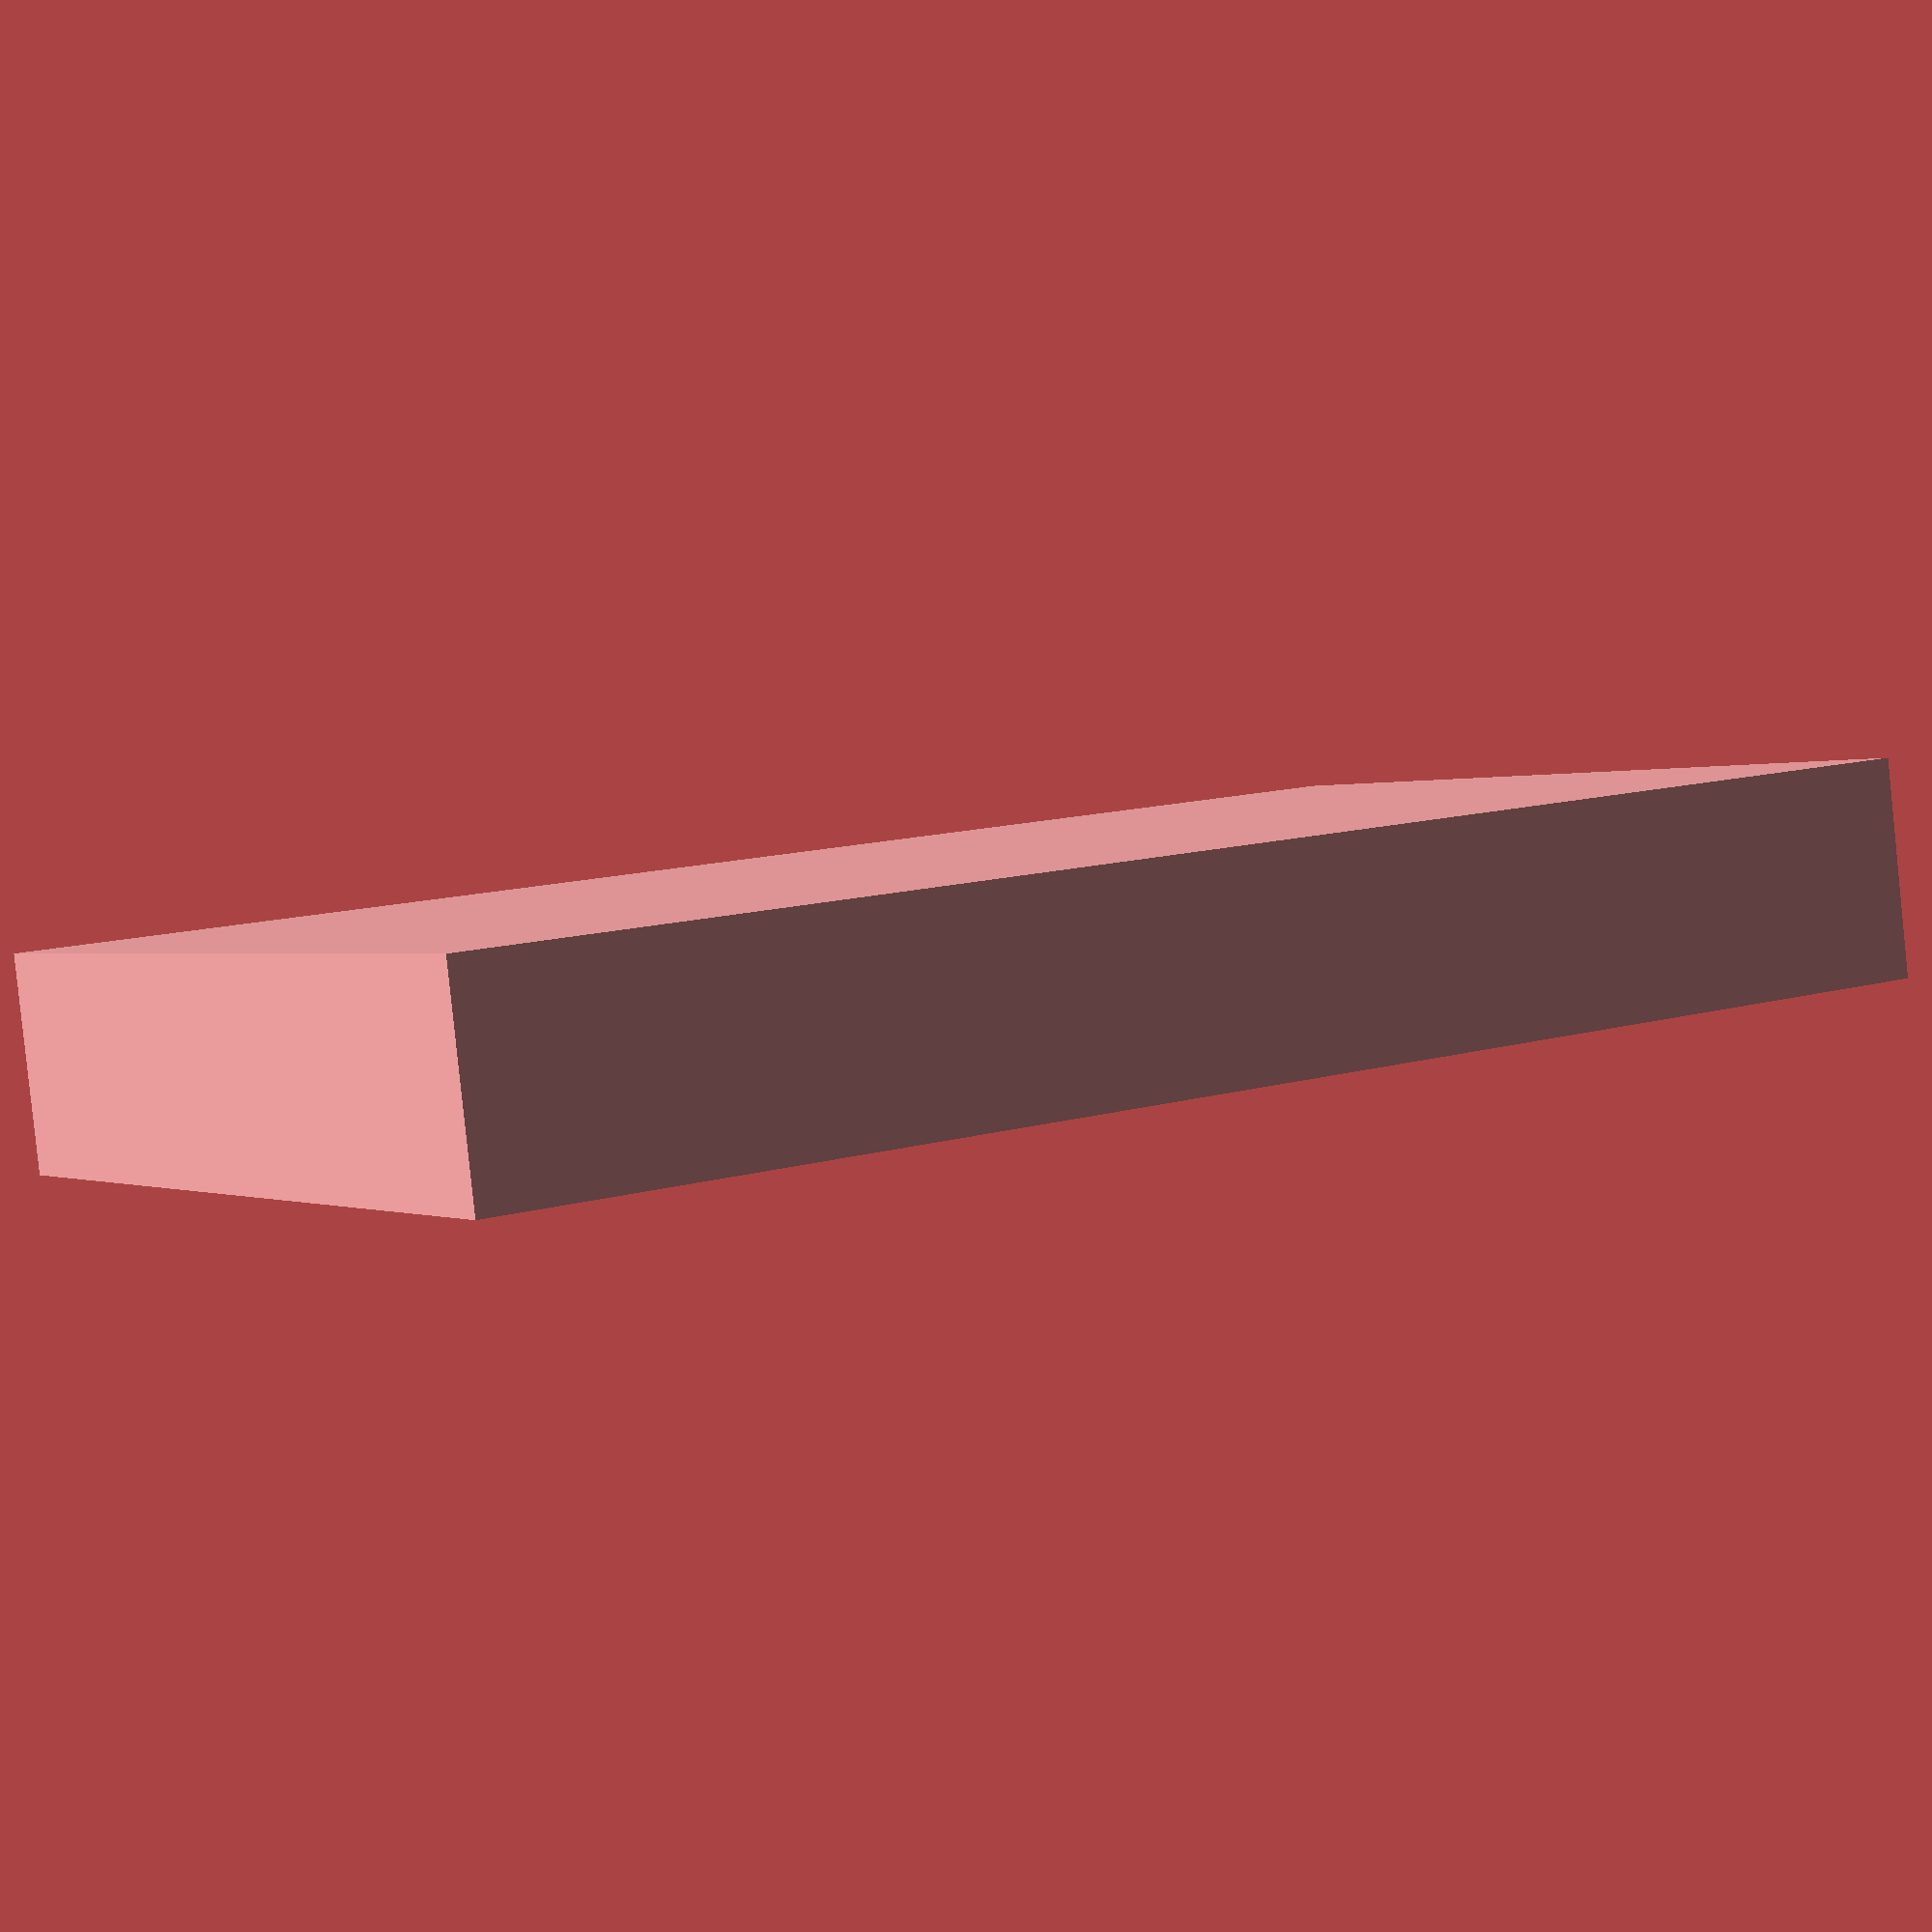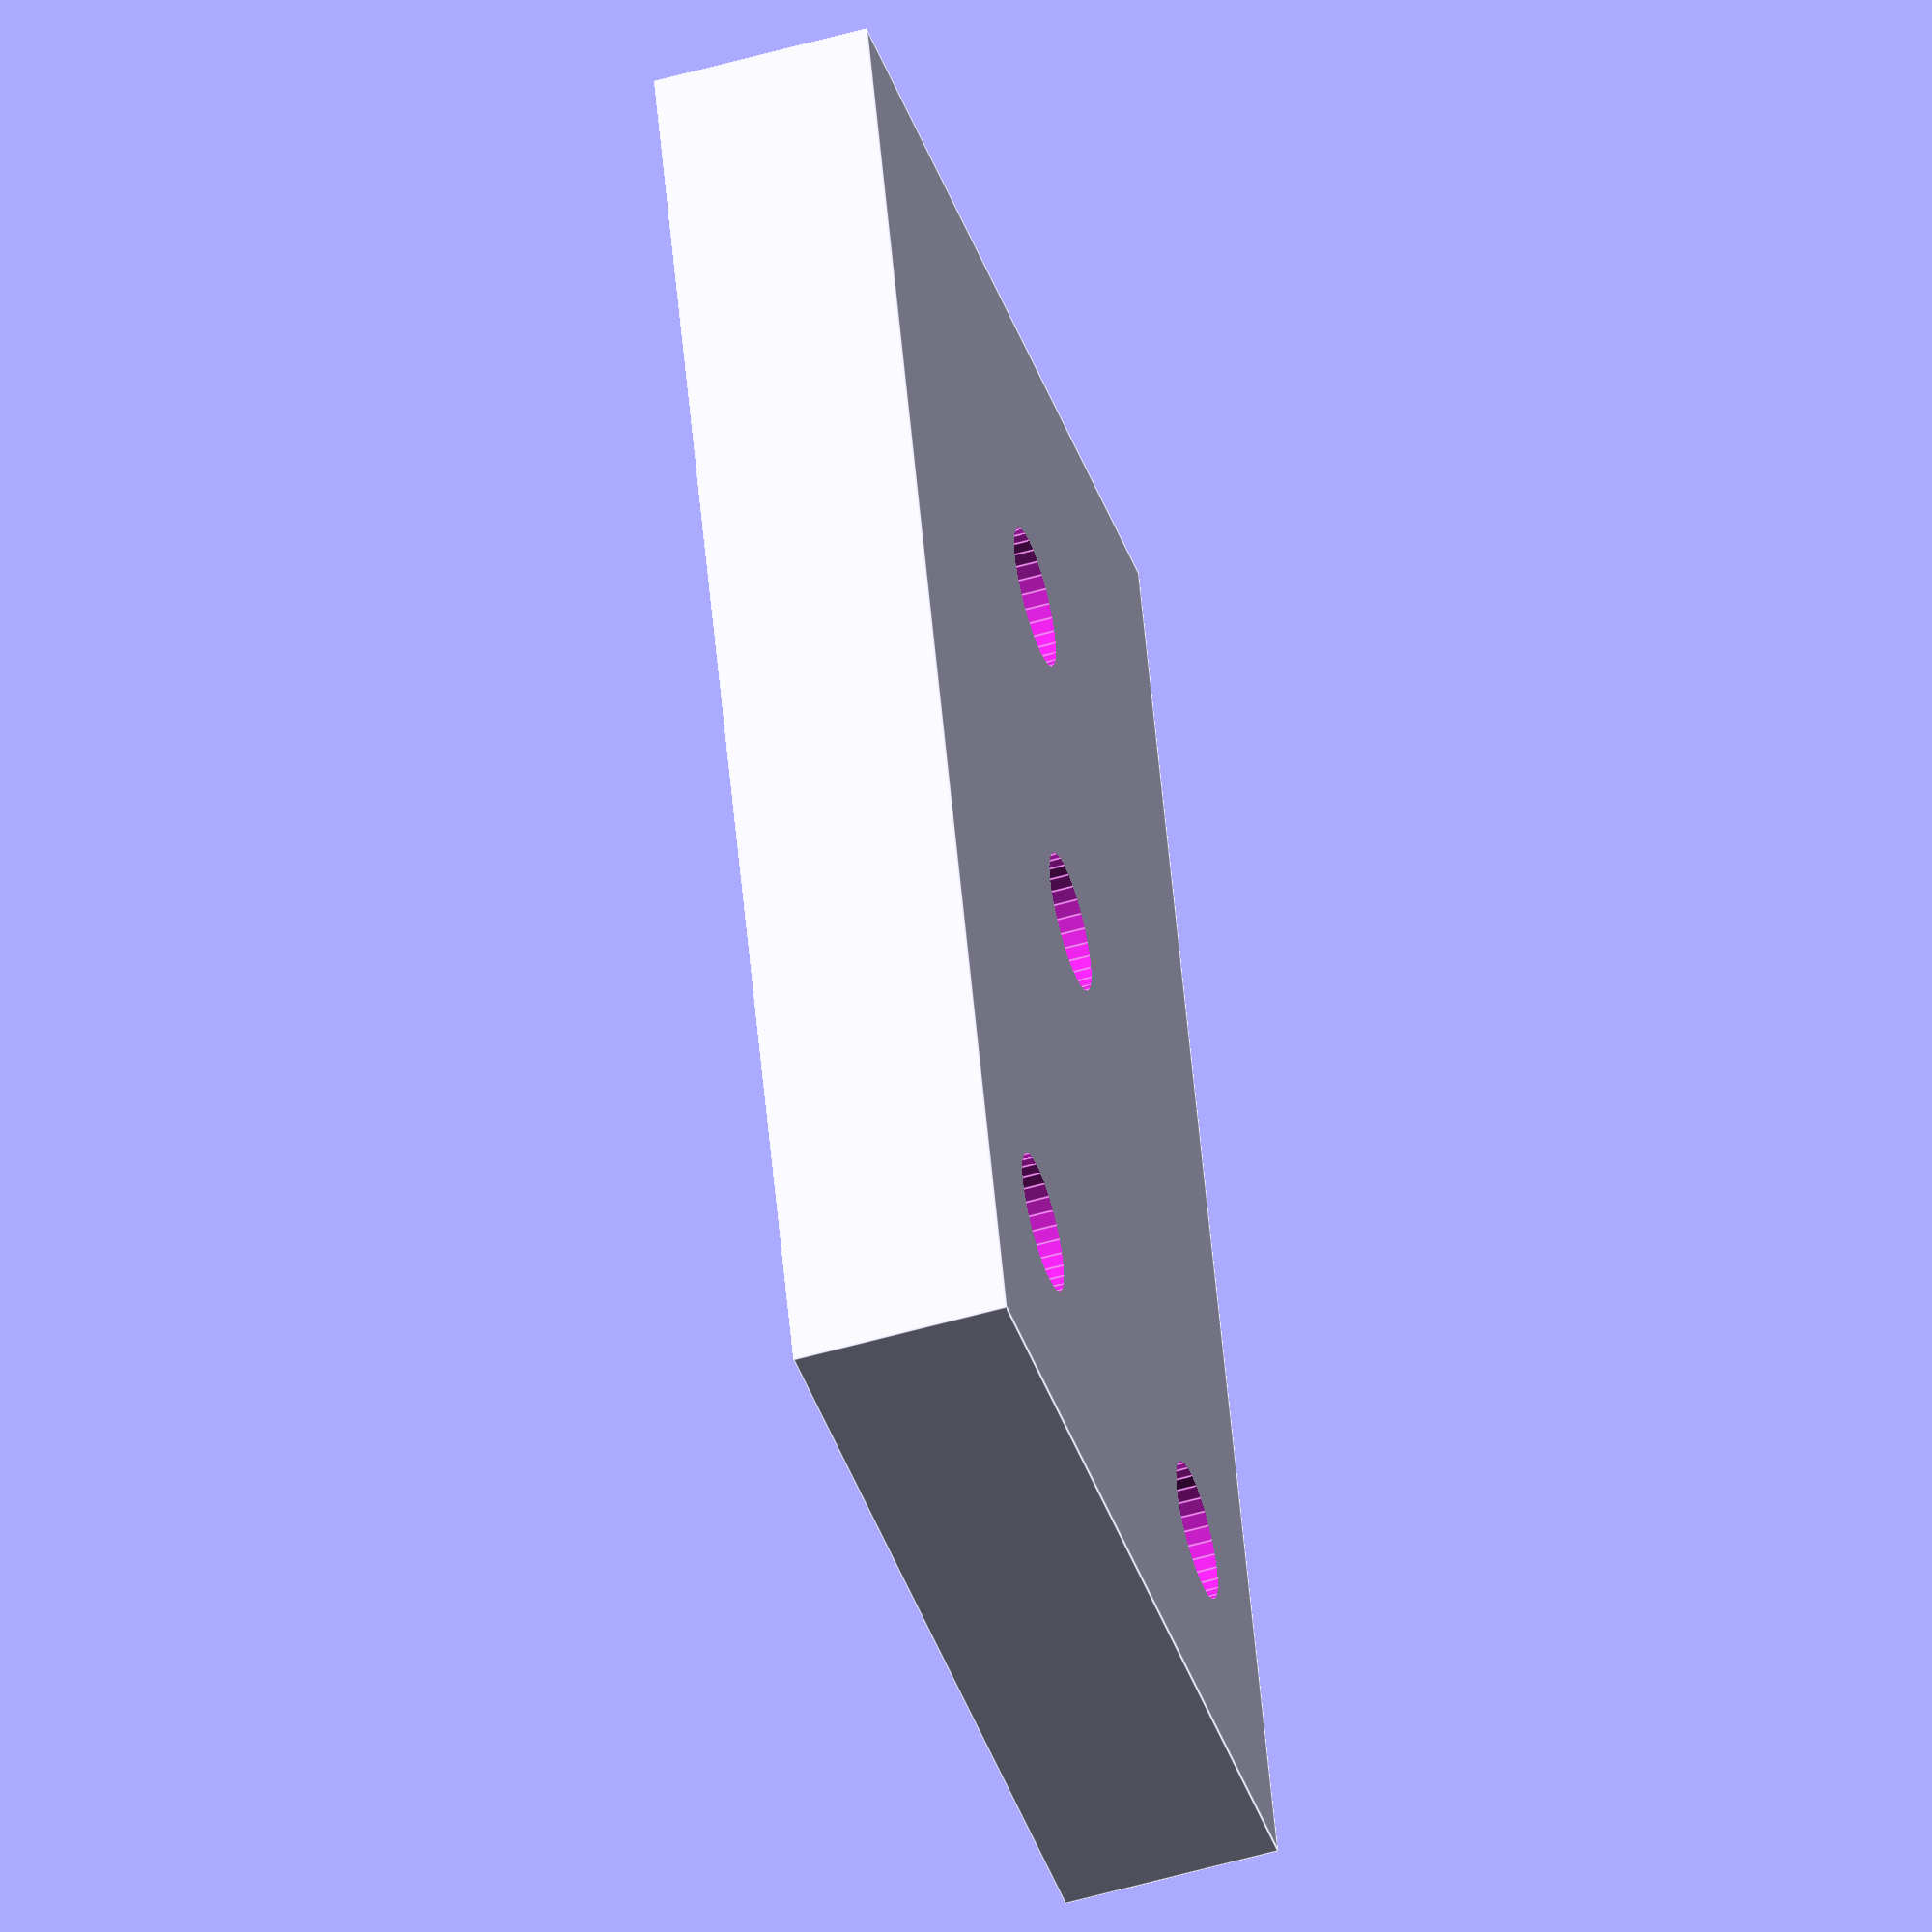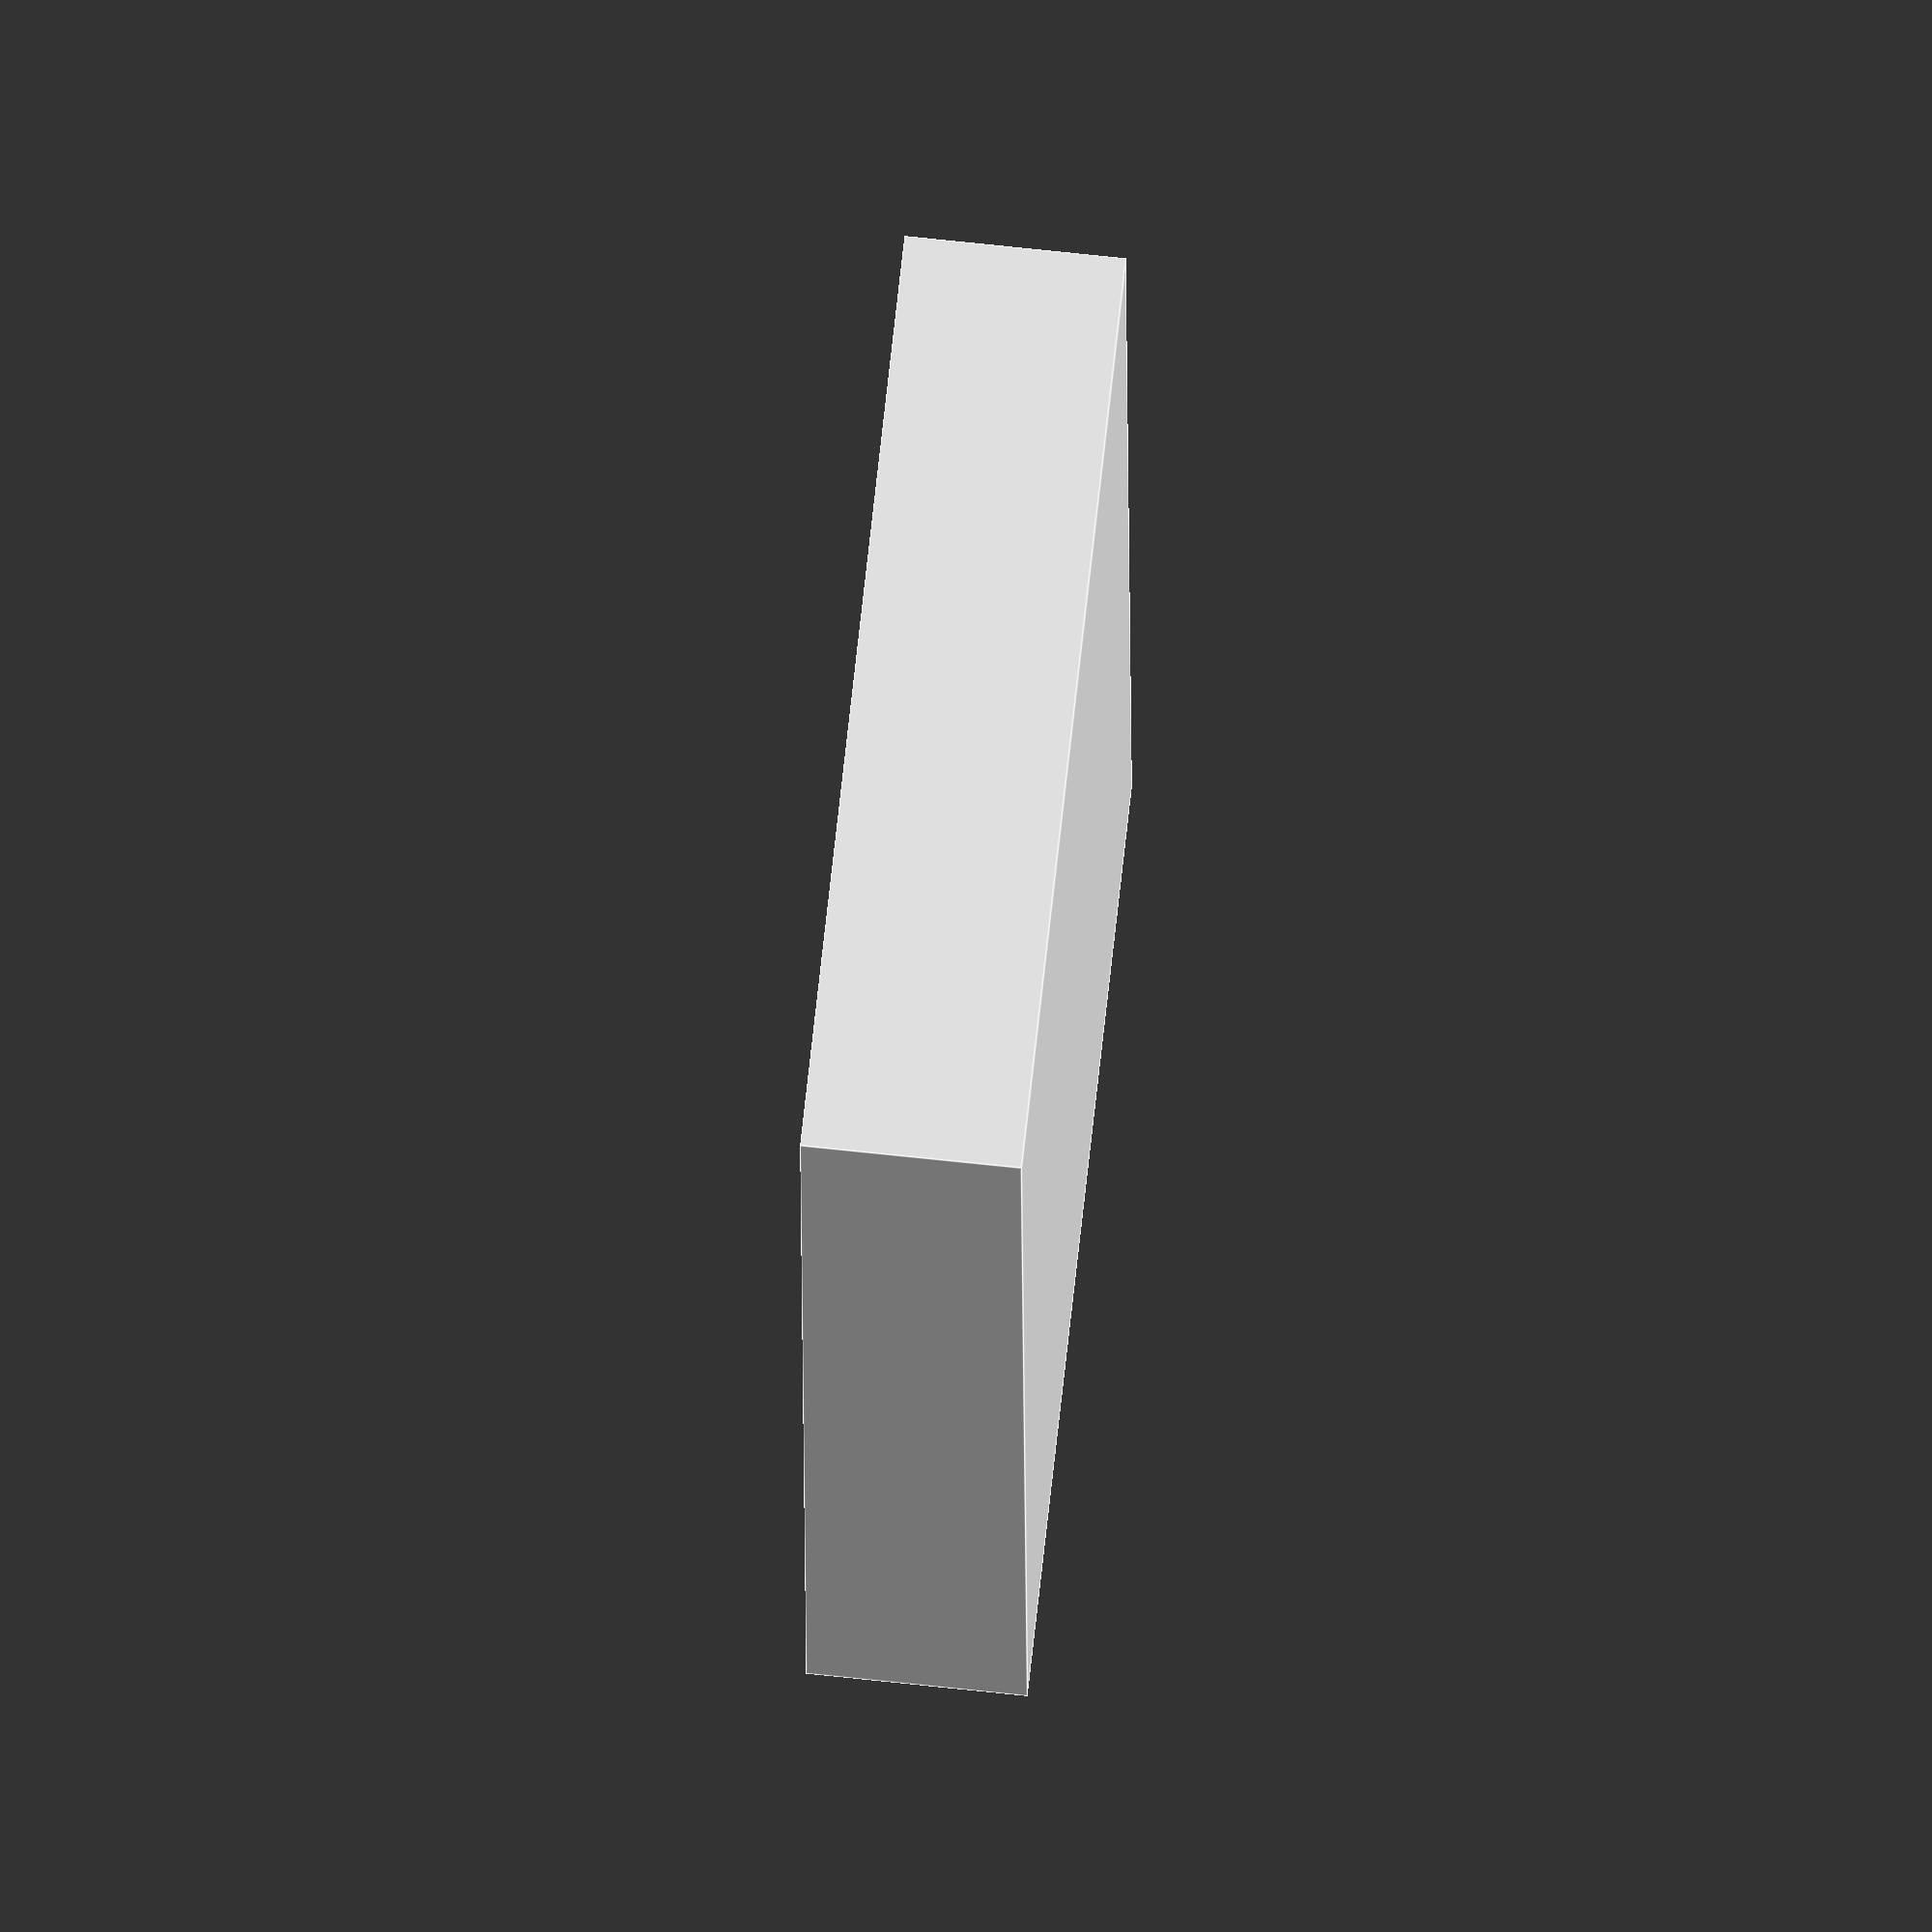
<openscad>



$fn=30;
tol=0.1;


//channels dimensions
channelx = 25.4;
channely = 3;
channelz = 3;

shortarmx = 15;
shortarmy = channely-1;



// fluid line dimensions
flined = 5;

//electrode holder dimensions
polyamided = 0.78;
polyamideh  = channelz/2;
plasticholderd = 4.42;
plasticholderh = (channelz+1)/2;
//////////////////////////////////////////////////

/////////// modules /////////////////////////////

module screwbit(diam1,diam2,height1,height2){
    union(){
    cylinder(d=diam1,h=height1);
    translate([0,0,height1-0.01]){
        cylinder(d=diam2,h=height2);
    }//end translate
}//end union
    }//end module screwbit  
///

module yshape(shortarmx=shortarmx,shortarmy=shortarmy,longarmx=channelx,longarmy=channely,z=channelz,holes=0){
    
    rotate([0,0,45]){
        translate([-shortarmy,0,0]){
            cube([shortarmx,shortarmy,z]);
            if (holes==1){
                translate([shortarmx-2,shortarmy/2,z-.5]){
                    screwbit(polyamided+tol,plasticholderd,polyamideh,plasticholderh);
                }//end translate
            }//end if
        }//end translate
    }//end rotate

    mirror([0,1,0]){
        rotate([0,0,45]){
            translate([-shortarmy,0,0]){
                cube([shortarmx,shortarmy,z]);
                if (holes==1){
                    translate([shortarmx-2,shortarmy/2,z-.5]){
                        screwbit(polyamided+tol,plasticholderd,polyamideh,plasticholderh);
                }//end translate
            }//end if
            }//end translate
        }//end rotate
    }//end mirror
    
    translate([0,longarmy/2,0]){
        rotate([0,0,180]){
            cube([longarmx,longarmy,z]);
            if (holes==1){
                translate([longarmx-2,longarmy/2,z-.5]){
                    screwbit(polyamided+tol,plasticholderd,polyamideh,plasticholderh);
                }//end translate
                translate([longarmx/2-2,longarmy/2,z-.5]){
                    screwbit(polyamided+tol,plasticholderd,polyamideh,plasticholderh);
                }//end translate
            }//end if
        }//end rotate
    }//end translate
    
        
        
    
 }//end module
/////
module yshapedring(shortarmx,shortarmy,longarmx,longarmy,ringz,ringt){

    difference(){
       yshape(shortarmx,shortarmy,longarmx,longarmy,ringz,0);
        
        translate([-ringt,0,-1]){
            yshape(shortarmx-2*ringt,shortarmy-2*ringt,longarmx-2*ringt,            longarmy-2*ringt,ringz+2,0);
        }//end translate
    }
 
 }//end module
 ////
 
/////////////////////////////////////////////////
difference(){
    translate([-35,-15,-1]){
        cube([50,30,6.9]);
        
    }//end translate    
    //translate([-35.5,-15.5,-5]){
    //        cube([51,31,6.9]);
    //        }
    yshape(holes=1);
}//end difference

</openscad>
<views>
elev=266.1 azim=212.5 roll=354.1 proj=p view=wireframe
elev=233.7 azim=252.9 roll=252.9 proj=o view=edges
elev=291.1 azim=92.0 roll=96.2 proj=o view=edges
</views>
